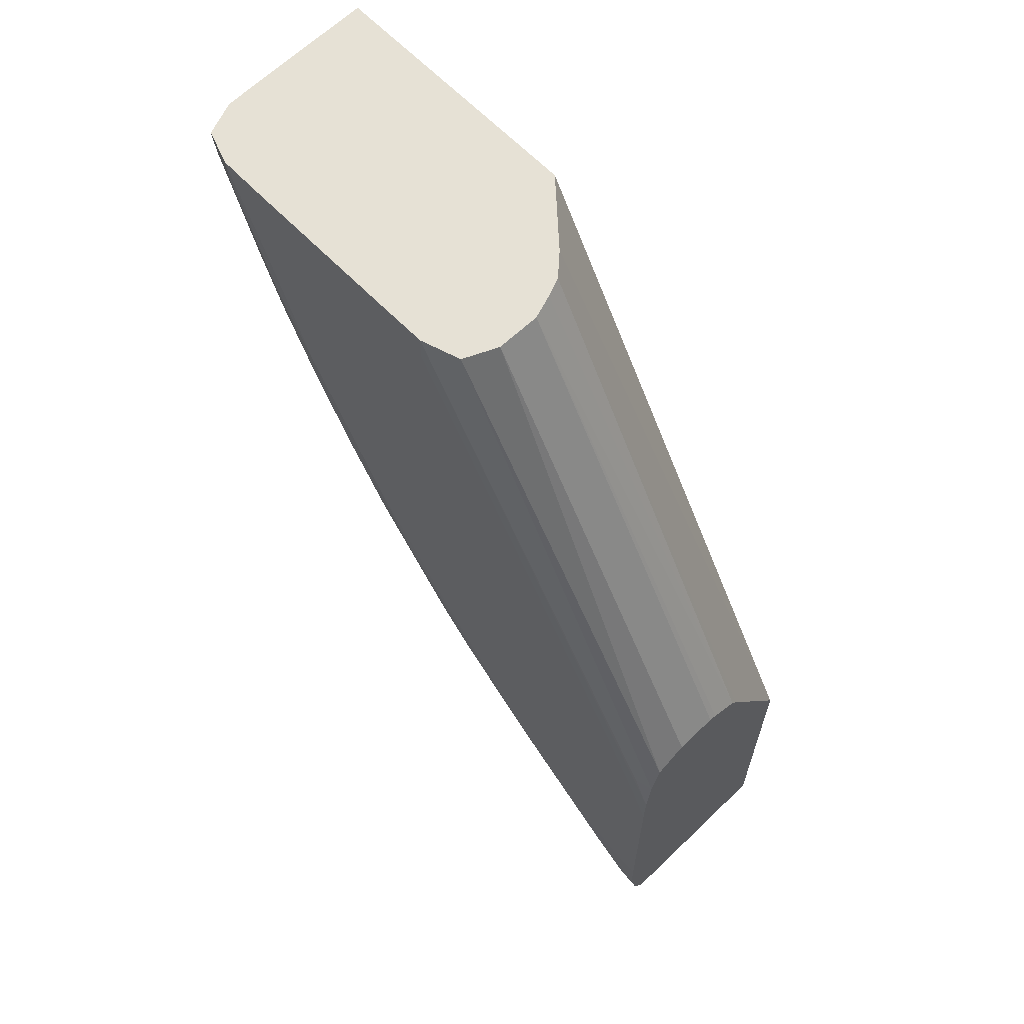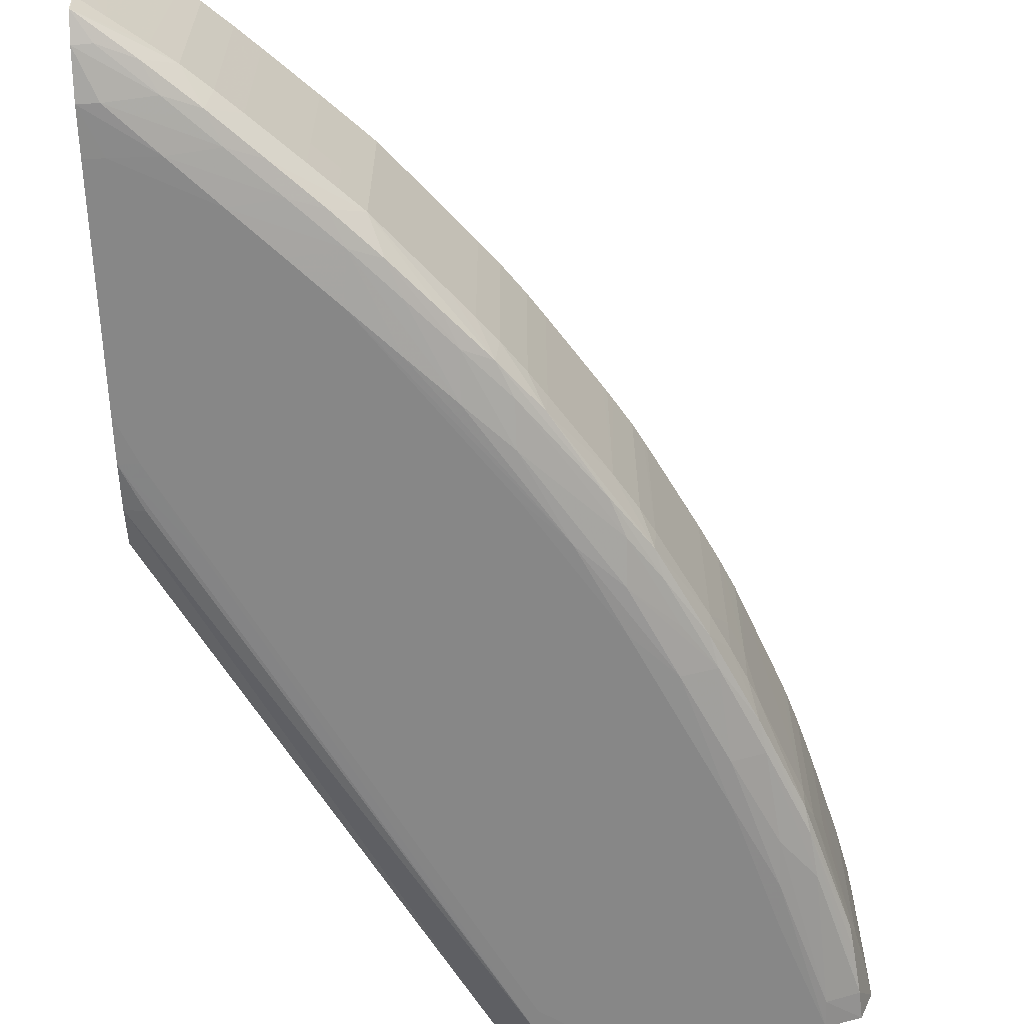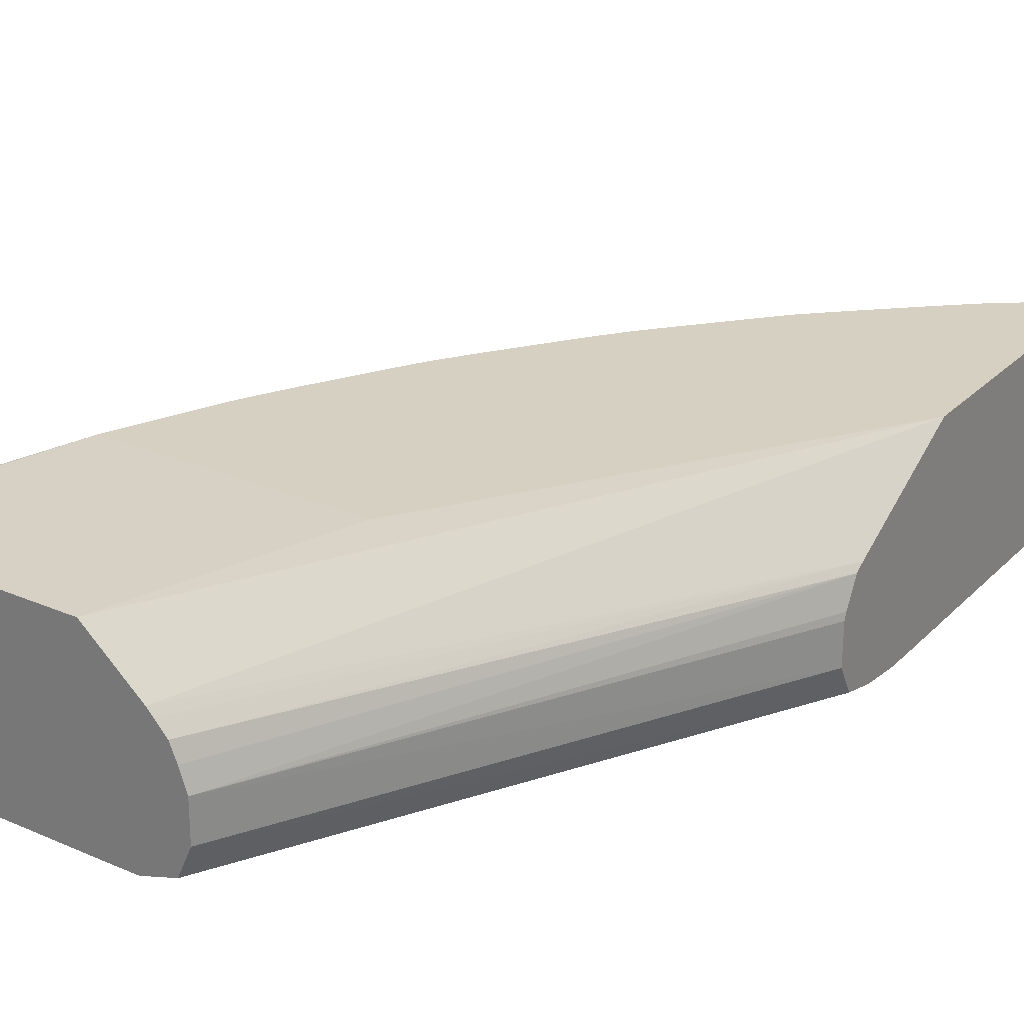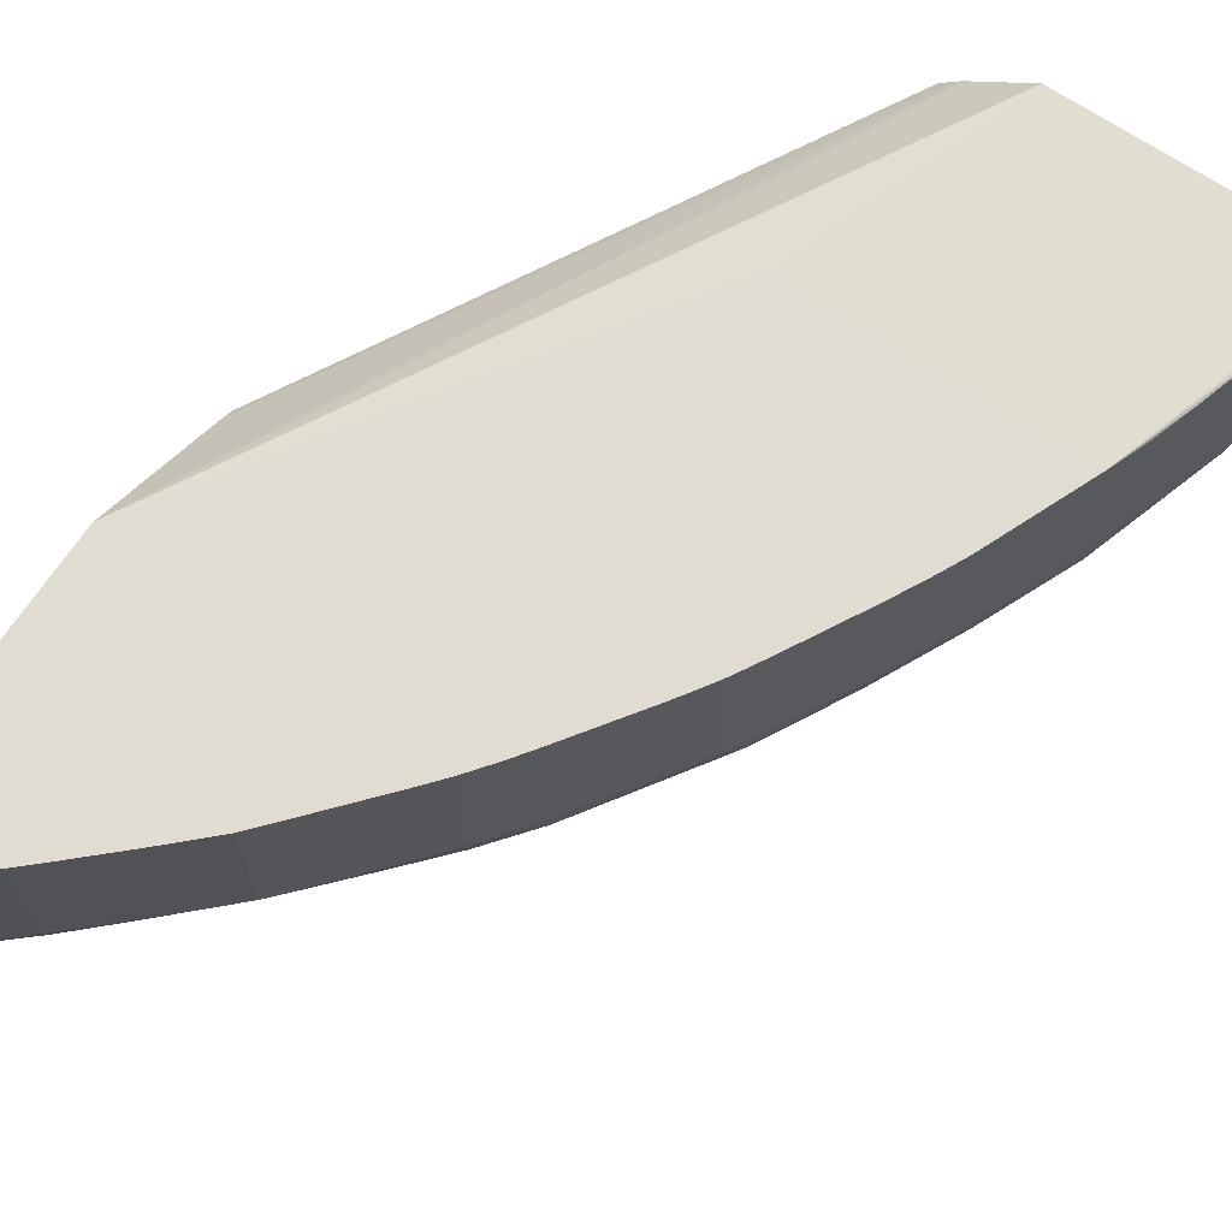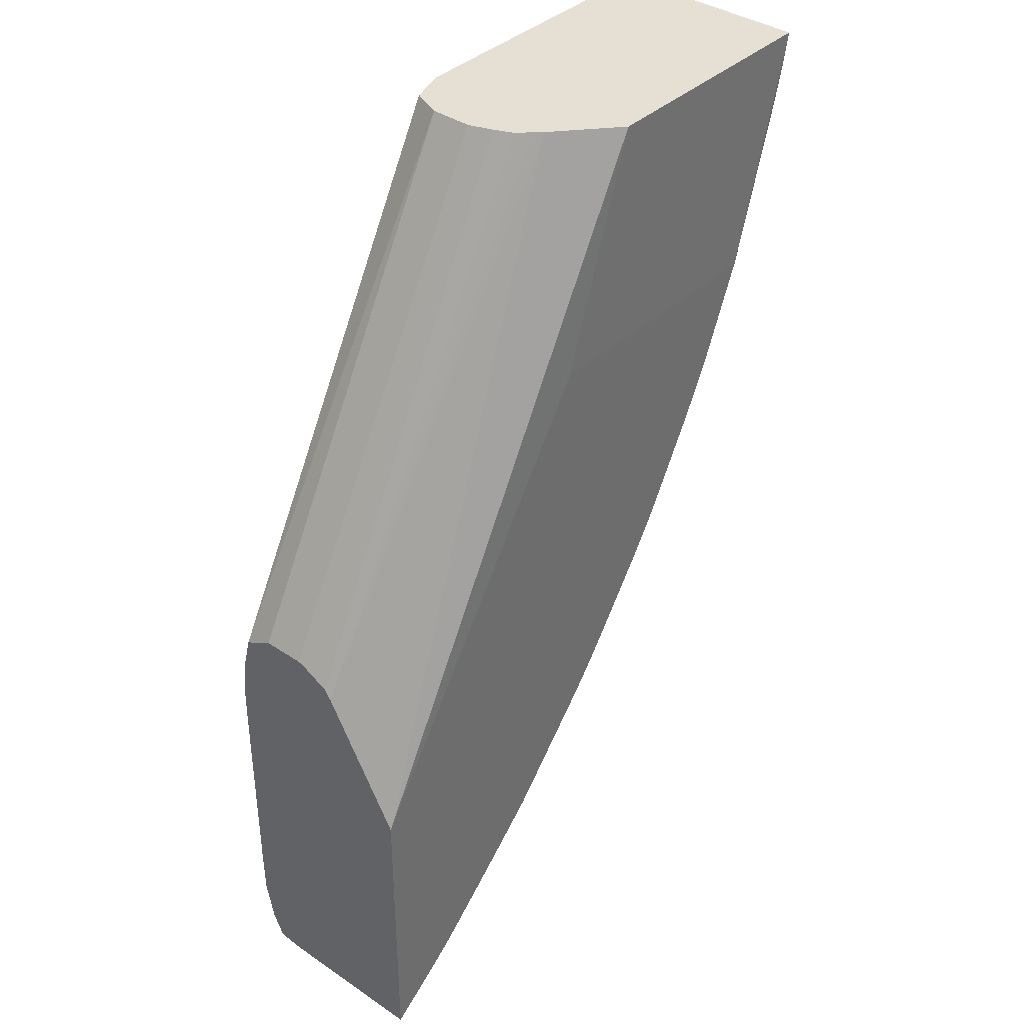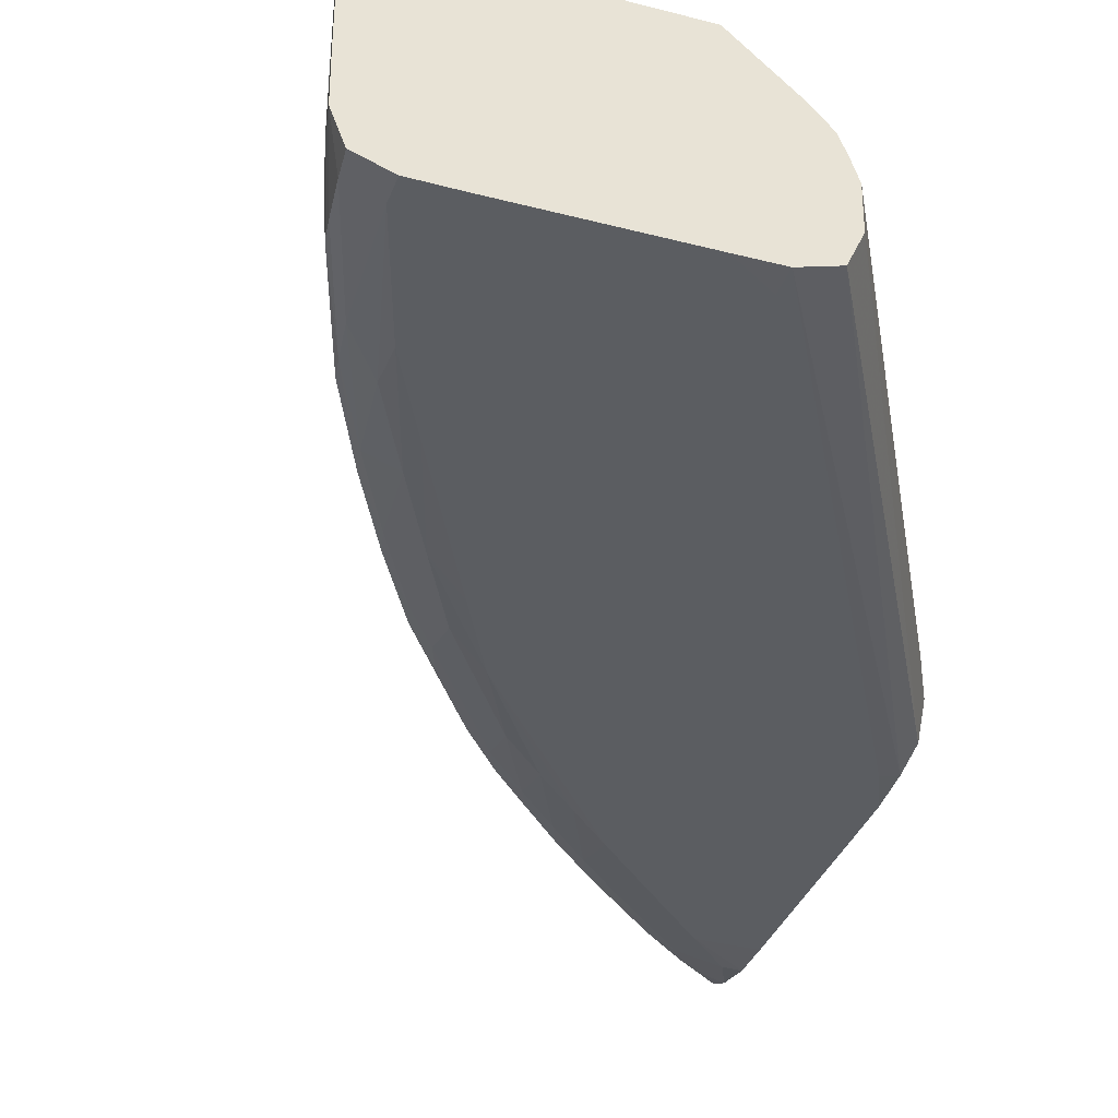
<metadata>
{"format":"obj","ext":"obj","renderer":"f3d","projection":"perspective","resolution":1024,"background":"white","views":[{"elev":64.3,"azim":-134.1,"up":"+Y"},{"elev":-62.3,"azim":2.0,"up":"+Z"},{"elev":26.5,"azim":-146.0,"up":"+Z"},{"elev":69.2,"azim":33.7,"up":"+Z"},{"elev":38.2,"azim":-49.6,"up":"+Y"},{"elev":-35.9,"azim":161.2,"up":"+Z"}]}
</metadata>
<code>
v 0.01941 -0.02661 -0.04928
v 0.01941 -0.02661 -0.04686
v 0.01941 -0.02661 -0.05016
v 0.01946 -0.02657 -0.05016
v 0.0199 -0.02625 -0.05016
v 0.02049 -0.02581 -0.04686
v 0.01941 -0.02037 -0.04686
v 0.01941 -0.02655 -0.05066
v 0.01943 -0.02655 -0.05066
v 0.02049 -0.02581 -0.05016
v 0.02061 -0.02572 -0.04686
v 0.01941 -0.01759 -0.04841
v 0.02507 -0.01191 -0.04686
v 0.0268 -0.007016 -0.04691
v 0.02558 -0.007016 -0.04799
v 0.01941 -0.02605 -0.05089
v 0.01975 -0.02604 -0.05081
v 0.02041 -0.02574 -0.05072
v 0.02094 -0.02547 -0.05016
v 0.02094 -0.02547 -0.04686
v 0.01941 -0.01739 -0.04855
v 0.02543 -0.007016 -0.04815
v 0.02518 -0.007016 -0.04843
v 0.02511 -0.01186 -0.04686
v 0.03219 -0.007016 -0.04691
v 0.01941 -0.02518 -0.05107
v 0.0198 -0.02518 -0.05106
v 0.02069 -0.02521 -0.05086
v 0.02133 -0.02493 -0.05075
v 0.02144 -0.02503 -0.05016
v 0.02144 -0.02503 -0.04686
v 0.01941 -0.01709 -0.04912
v 0.02503 -0.007016 -0.0488
v 0.02487 -0.007016 -0.04928
v 0.03075 -0.01186 -0.04686
v 0.03219 -0.007016 -0.04928
v 0.03211 -0.007407 -0.04691
v 0.01941 -0.0243 -0.05108
v 0.0198 -0.0243 -0.05108
v 0.02068 -0.0243 -0.05108
v 0.0216 -0.02434 -0.05088
v 0.02224 -0.02408 -0.05076
v 0.0228 -0.02378 -0.05016
v 0.02236 -0.02419 -0.05016
v 0.02188 -0.02463 -0.05016
v 0.02188 -0.02463 -0.04686
v 0.01941 -0.01705 -0.04928
v 0.02488 -0.007016 -0.05016
v 0.01941 -0.01705 -0.05016
v 0.03084 -0.01164 -0.04691
v 0.03103 -0.0111 -0.04691
v 0.03132 -0.01022 -0.04691
v 0.03185 -0.00846 -0.04691
v 0.03208 -0.00758 -0.04691
v 0.02998 -0.01367 -0.04686
v 0.03075 -0.01186 -0.04928
v 0.03208 -0.00758 -0.05016
v 0.03218 -0.007016 -0.05016
v 0.01941 -0.0199 -0.05108
v 0.02156 -0.02342 -0.05108
v 0.0225 -0.02347 -0.05089
v 0.02313 -0.02322 -0.05076
v 0.0237 -0.02292 -0.05016
v 0.02326 -0.02334 -0.05016
v 0.0228 -0.02378 -0.04928
v 0.0228 -0.02378 -0.04686
v 0.02518 -0.007016 -0.05083
v 0.01941 -0.01739 -0.05079
v 0.03084 -0.01164 -0.05016
v 0.03103 -0.0111 -0.05016
v 0.03132 -0.01022 -0.04928
v 0.0317 -0.008971 -0.05016
v 0.03185 -0.00846 -0.05016
v 0.02984 -0.014 -0.04686
v 0.02984 -0.014 -0.04928
v 0.03003 -0.01356 -0.05016
v 0.03169 -0.008948 -0.05062
v 0.03176 -0.00846 -0.0507
v 0.03193 -0.007016 -0.05083
v 0.03188 -0.00758 -0.05081
v 0.01941 -0.01902 -0.05108
v 0.0198 -0.01902 -0.05108
v 0.02244 -0.02254 -0.05108
v 0.02338 -0.0226 -0.05089
v 0.02398 -0.02235 -0.05076
v 0.02371 -0.02292 -0.04928
v 0.02327 -0.02334 -0.04928
v 0.02483 -0.02143 -0.05075
v 0.02566 -0.02051 -0.05073
v 0.02409 -0.02248 -0.05016
v 0.0241 -0.02248 -0.04928
v 0.02327 -0.02334 -0.04686
v 0.02596 -0.007016 -0.05108
v 0.01941 -0.01813 -0.05098
v 0.03082 -0.01161 -0.05064
v 0.03131 -0.01022 -0.05016
v 0.02962 -0.01446 -0.04686
v 0.02954 -0.01462 -0.04928
v 0.02953 -0.01462 -0.05016
v 0.02983 -0.014 -0.05016
v 0.02999 -0.01348 -0.05069
v 0.03092 -0.0111 -0.05073
v 0.03124 -0.007016 -0.05107
v 0.03124 -0.00758 -0.05105
v 0.03105 -0.01022 -0.05082
v 0.0198 -0.01814 -0.05107
v 0.02068 -0.01726 -0.05108
v 0.02596 -0.00758 -0.05108
v 0.02332 -0.02166 -0.05108
v 0.0242 -0.02078 -0.05108
v 0.02508 -0.0199 -0.05106
v 0.02424 -0.0217 -0.05088
v 0.0251 -0.02079 -0.05087
v 0.02371 -0.02292 -0.04686
v 0.02573 -0.0206 -0.05016
v 0.02536 -0.02104 -0.05016
v 0.02492 -0.02154 -0.05016
v 0.02596 -0.01986 -0.05082
v 0.02746 -0.01796 -0.05075
v 0.02646 -0.01955 -0.05067
v 0.0241 -0.02248 -0.04686
v 0.02684 -0.007016 -0.05108
v 0.02954 -0.01462 -0.04686
v 0.02917 -0.01531 -0.05016
v 0.02913 -0.01523 -0.0507
v 0.02928 -0.01462 -0.0508
v 0.03011 -0.01286 -0.05079
v 0.03036 -0.007016 -0.05108
v 0.03036 -0.01022 -0.05107
v 0.03036 -0.009341 -0.05108
v 0.03036 -0.0111 -0.05098
v 0.02596 -0.01814 -0.05108
v 0.02684 -0.01726 -0.05108
v 0.02596 -0.01902 -0.05102
v 0.02564 -0.02071 -0.04686
v 0.02617 -0.02003 -0.05016
v 0.02573 -0.0206 -0.04686
v 0.02536 -0.02104 -0.04686
v 0.02774 -0.01723 -0.05083
v 0.02836 -0.01638 -0.05078
v 0.02822 -0.01692 -0.05067
v 0.02755 -0.01809 -0.05016
v 0.02649 -0.01959 -0.05016
v 0.02917 -0.01531 -0.04686
v 0.02858 -0.01638 -0.04928
v 0.02825 -0.01698 -0.05016
v 0.0286 -0.01462 -0.05104
v 0.02948 -0.01286 -0.05103
v 0.02864 -0.01551 -0.05085
v 0.02772 -0.01638 -0.05102
v 0.02948 -0.01198 -0.05108
v 0.02772 -0.0155 -0.05108
v 0.02617 -0.02003 -0.04686
v 0.02799 -0.01742 -0.05016
v 0.02747 -0.0182 -0.04686
v 0.02766 -0.01792 -0.04686
v 0.02755 -0.01809 -0.04686
v 0.02649 -0.01959 -0.04686
v 0.02858 -0.01638 -0.04686
v 0.02818 -0.01709 -0.04686
v 0.02825 -0.01698 -0.04686
v 0.02799 -0.01742 -0.04686
f 1 2 7
f 1 7 12
f 1 12 21
f 1 21 32
f 1 32 47
f 1 47 49
f 1 49 68
f 1 68 94
f 1 94 81
f 1 81 59
f 1 59 38
f 1 38 26
f 1 26 16
f 1 16 8
f 1 8 3
f 1 3 4
f 1 4 5
f 1 5 2
f 2 5 6
f 2 6 11
f 2 11 20
f 2 20 31
f 2 31 46
f 2 46 66
f 2 66 92
f 2 92 114
f 2 114 121
f 2 121 138
f 2 138 135
f 2 135 137
f 2 137 153
f 2 153 158
f 2 158 155
f 2 155 157
f 2 157 156
f 2 156 162
f 2 162 160
f 2 160 161
f 2 161 159
f 2 159 144
f 2 144 123
f 2 123 97
f 2 97 74
f 2 74 55
f 2 55 35
f 2 35 24
f 2 24 13
f 2 13 7
f 3 8 9
f 3 9 4
f 4 9 5
f 5 9 10
f 5 10 6
f 6 10 11
f 7 13 14
f 7 14 15
f 7 15 12
f 8 16 17
f 8 17 9
f 9 17 18
f 9 18 19
f 9 19 10
f 10 19 11
f 11 19 20
f 12 15 22
f 12 22 23
f 12 23 21
f 13 24 14
f 14 24 35
f 14 35 25
f 14 25 36
f 14 36 58
f 14 58 79
f 14 79 103
f 14 103 128
f 14 128 122
f 14 122 93
f 14 93 67
f 14 67 48
f 14 48 34
f 14 34 33
f 14 33 23
f 14 23 22
f 14 22 15
f 16 26 27
f 16 27 28
f 16 28 17
f 17 28 18
f 18 28 29
f 18 29 19
f 19 29 30
f 19 30 31
f 19 31 20
f 21 23 33
f 21 33 34
f 21 34 32
f 25 35 37
f 25 37 36
f 26 38 39
f 26 39 40
f 26 40 27
f 27 41 28
f 27 40 41
f 28 41 29
f 29 41 42
f 29 42 43
f 29 43 44
f 29 44 45
f 29 45 30
f 30 45 46
f 30 46 31
f 32 34 47
f 34 48 49
f 34 49 47
f 35 50 51
f 35 51 52
f 35 52 53
f 35 53 54
f 35 54 37
f 35 55 56
f 35 56 69
f 35 69 50
f 36 37 57
f 36 57 58
f 37 54 57
f 38 59 82
f 38 82 108
f 38 108 122
f 38 122 128
f 38 128 130
f 38 130 151
f 38 151 152
f 38 152 132
f 38 132 109
f 38 109 83
f 38 83 60
f 38 60 39
f 39 60 40
f 40 60 61
f 40 61 41
f 41 61 42
f 42 61 62
f 42 62 63
f 42 63 64
f 42 64 43
f 43 64 65
f 43 65 44
f 44 65 45
f 45 65 66
f 45 66 46
f 48 67 68
f 48 68 49
f 50 69 70
f 50 70 51
f 51 70 71
f 51 71 52
f 52 71 72
f 52 72 53
f 53 73 57
f 53 57 54
f 53 72 73
f 55 74 75
f 55 75 76
f 55 76 56
f 56 76 69
f 57 73 77
f 57 77 78
f 57 78 58
f 58 78 80
f 58 80 79
f 59 81 82
f 60 83 84
f 60 84 61
f 61 84 62
f 62 84 85
f 62 85 63
f 63 86 87
f 63 87 64
f 63 85 88
f 63 88 89
f 63 89 90
f 63 90 91
f 63 91 86
f 64 87 65
f 65 87 92
f 65 92 66
f 67 93 94
f 67 94 68
f 69 76 95
f 69 95 70
f 70 95 77
f 70 77 96
f 70 96 71
f 71 96 72
f 72 96 77
f 72 77 73
f 74 97 75
f 75 97 98
f 75 98 99
f 75 99 100
f 75 100 76
f 76 100 101
f 76 101 95
f 77 95 102
f 77 102 78
f 78 102 80
f 79 80 104
f 79 104 103
f 80 102 105
f 80 105 104
f 81 94 106
f 81 106 93
f 81 93 107
f 81 107 82
f 82 107 108
f 83 109 84
f 84 109 110
f 84 110 111
f 84 111 112
f 84 112 85
f 85 112 113
f 85 113 88
f 86 91 121
f 86 121 114
f 86 114 92
f 86 92 87
f 88 113 89
f 89 115 116
f 89 116 117
f 89 117 90
f 89 113 118
f 89 118 119
f 89 119 120
f 89 120 115
f 90 117 91
f 91 117 121
f 93 122 108
f 93 108 107
f 93 106 94
f 95 101 102
f 97 123 98
f 98 123 144
f 98 144 124
f 98 124 99
f 99 101 100
f 99 124 125
f 99 125 101
f 101 125 126
f 101 126 127
f 101 127 102
f 102 127 105
f 103 104 129
f 103 129 130
f 103 130 128
f 104 105 131
f 104 131 129
f 105 127 131
f 109 132 133
f 109 133 110
f 110 133 111
f 111 134 113
f 111 113 112
f 111 133 134
f 113 134 118
f 115 135 116
f 115 120 136
f 115 136 153
f 115 153 137
f 115 137 135
f 116 135 138
f 116 138 117
f 117 138 121
f 118 134 139
f 118 139 119
f 119 139 140
f 119 140 141
f 119 141 120
f 120 142 143
f 120 143 136
f 120 141 142
f 124 145 146
f 124 146 141
f 124 141 125
f 124 144 159
f 124 159 145
f 125 141 140
f 125 140 126
f 126 147 148
f 126 148 127
f 126 140 149
f 126 149 150
f 126 150 147
f 127 148 131
f 129 131 148
f 129 148 151
f 129 151 130
f 132 152 133
f 133 152 147
f 133 147 150
f 133 150 134
f 134 150 139
f 136 143 158
f 136 158 153
f 139 150 149
f 139 149 140
f 141 146 154
f 141 154 142
f 142 155 143
f 142 154 156
f 142 156 157
f 142 157 155
f 143 155 158
f 145 159 161
f 145 161 146
f 146 160 154
f 146 161 160
f 147 151 148
f 147 152 151
f 154 160 162
f 154 162 156

</code>
